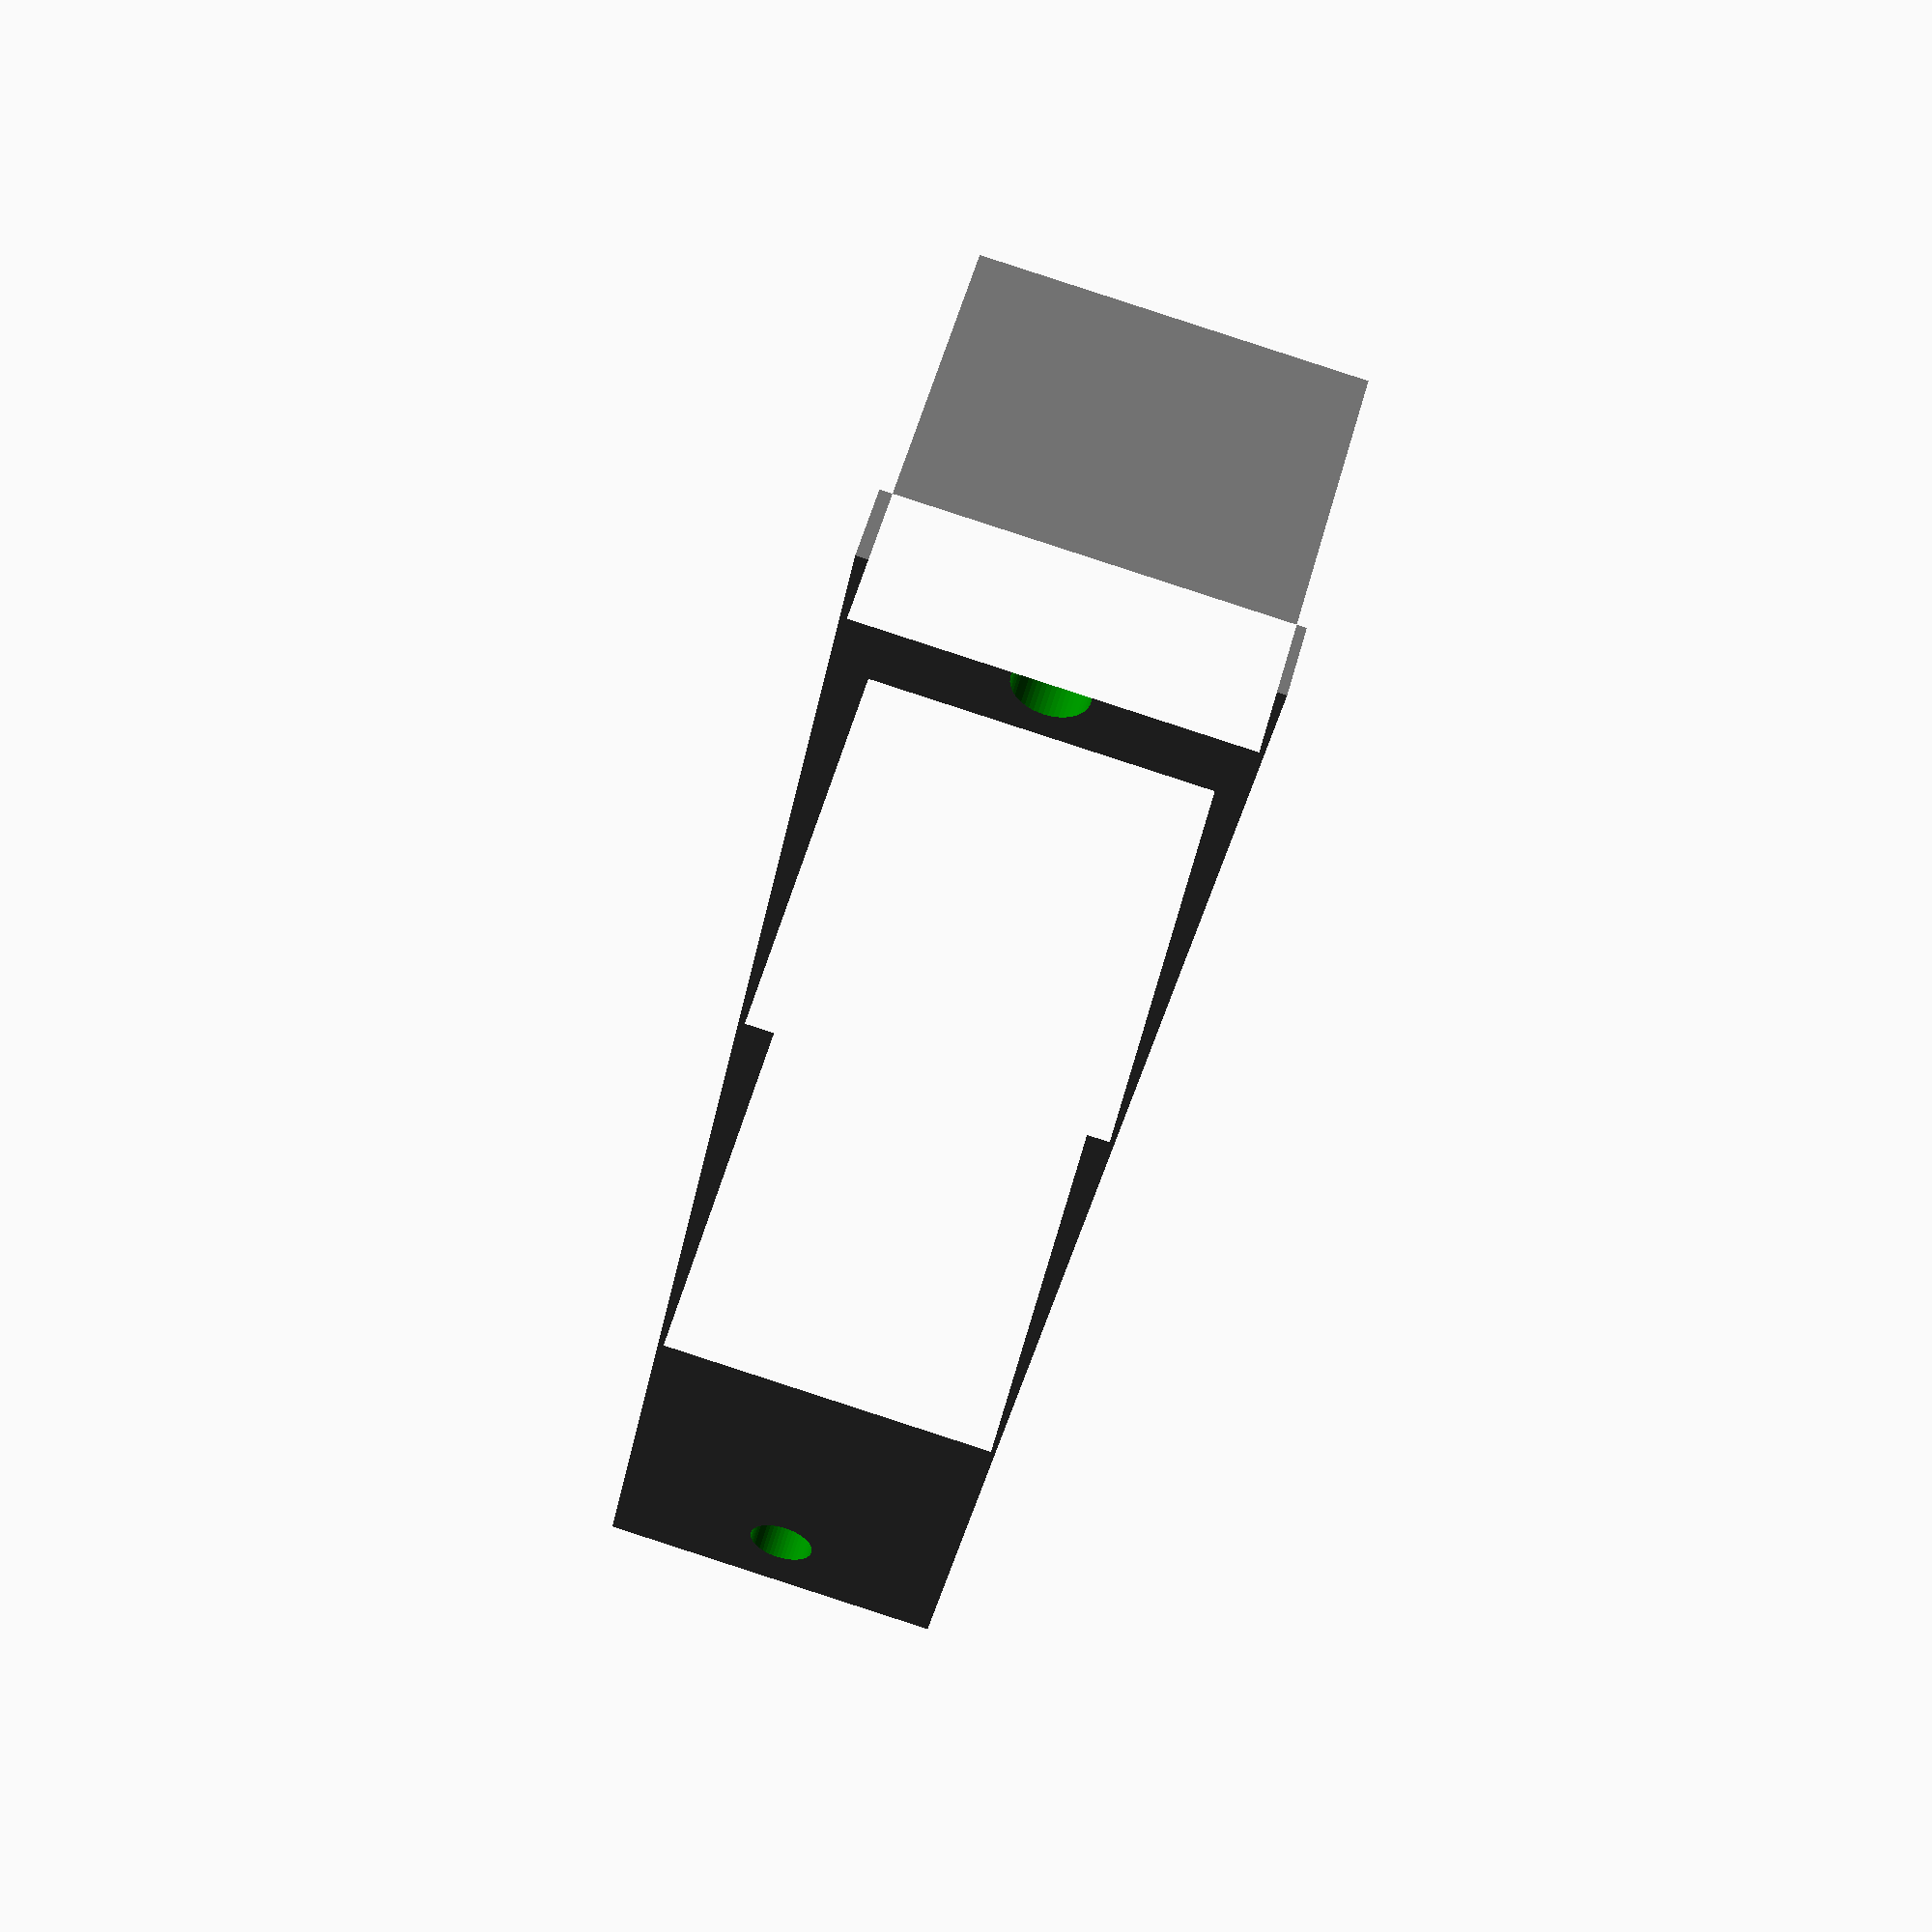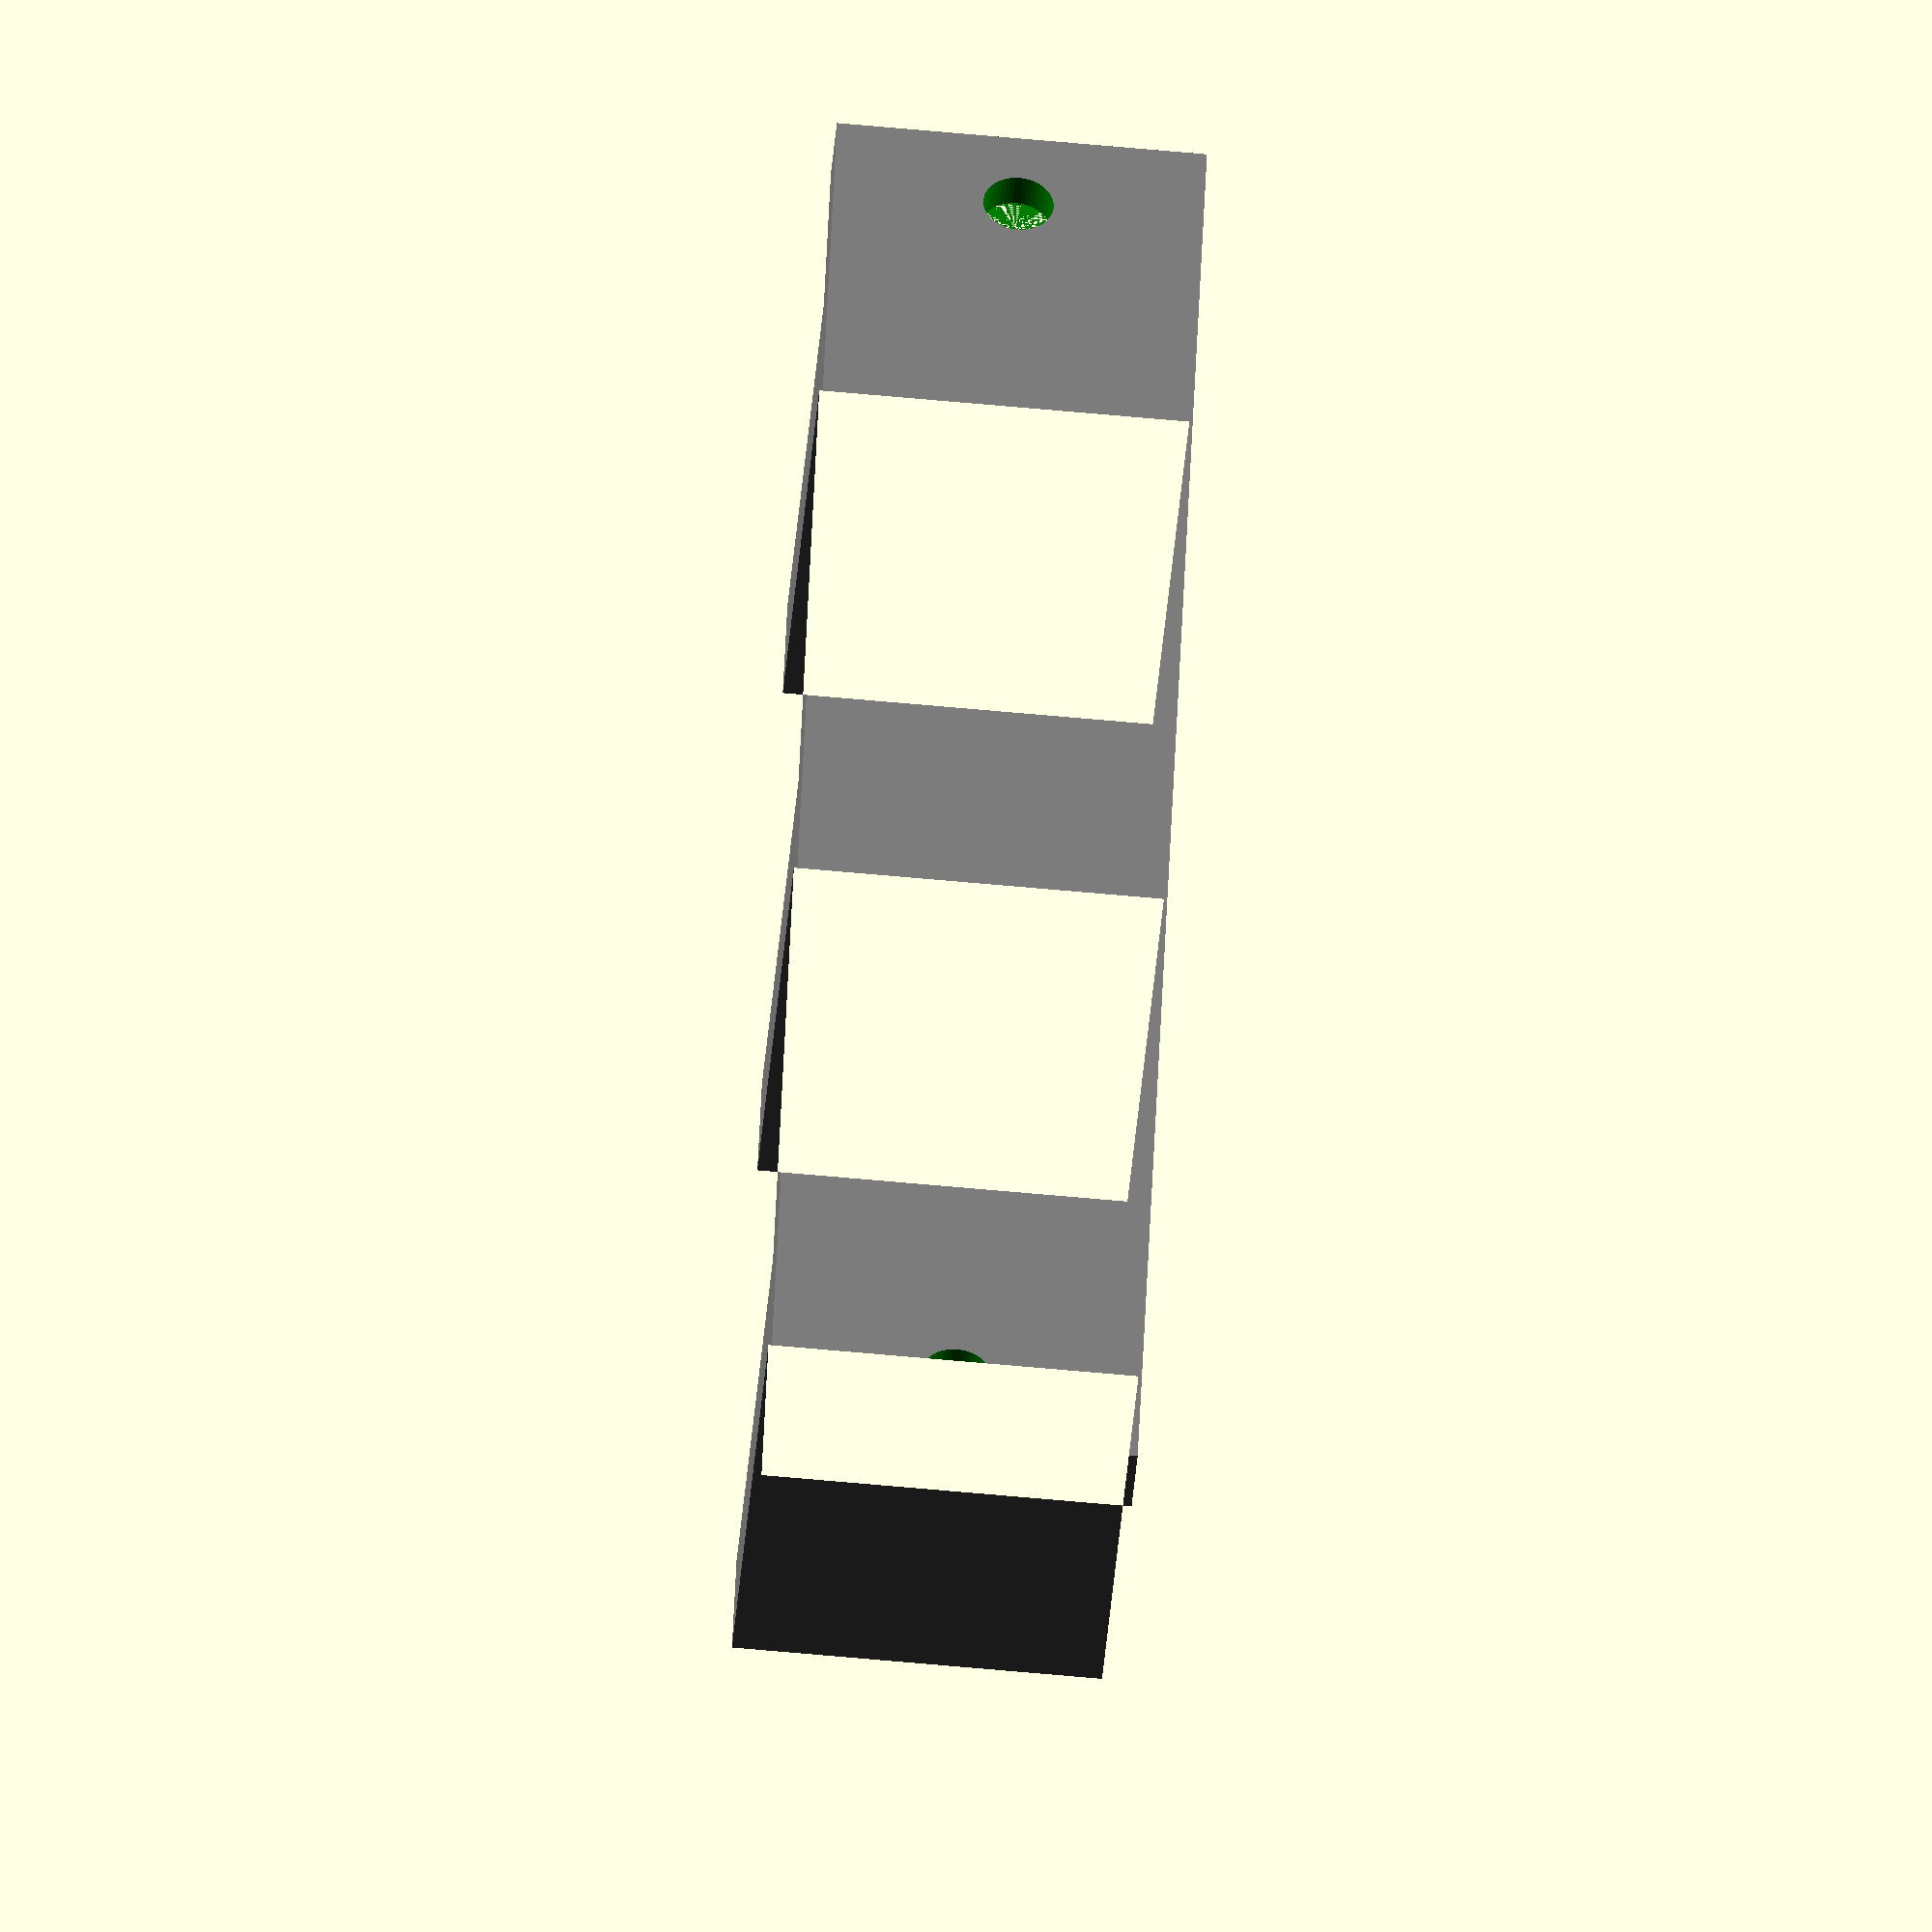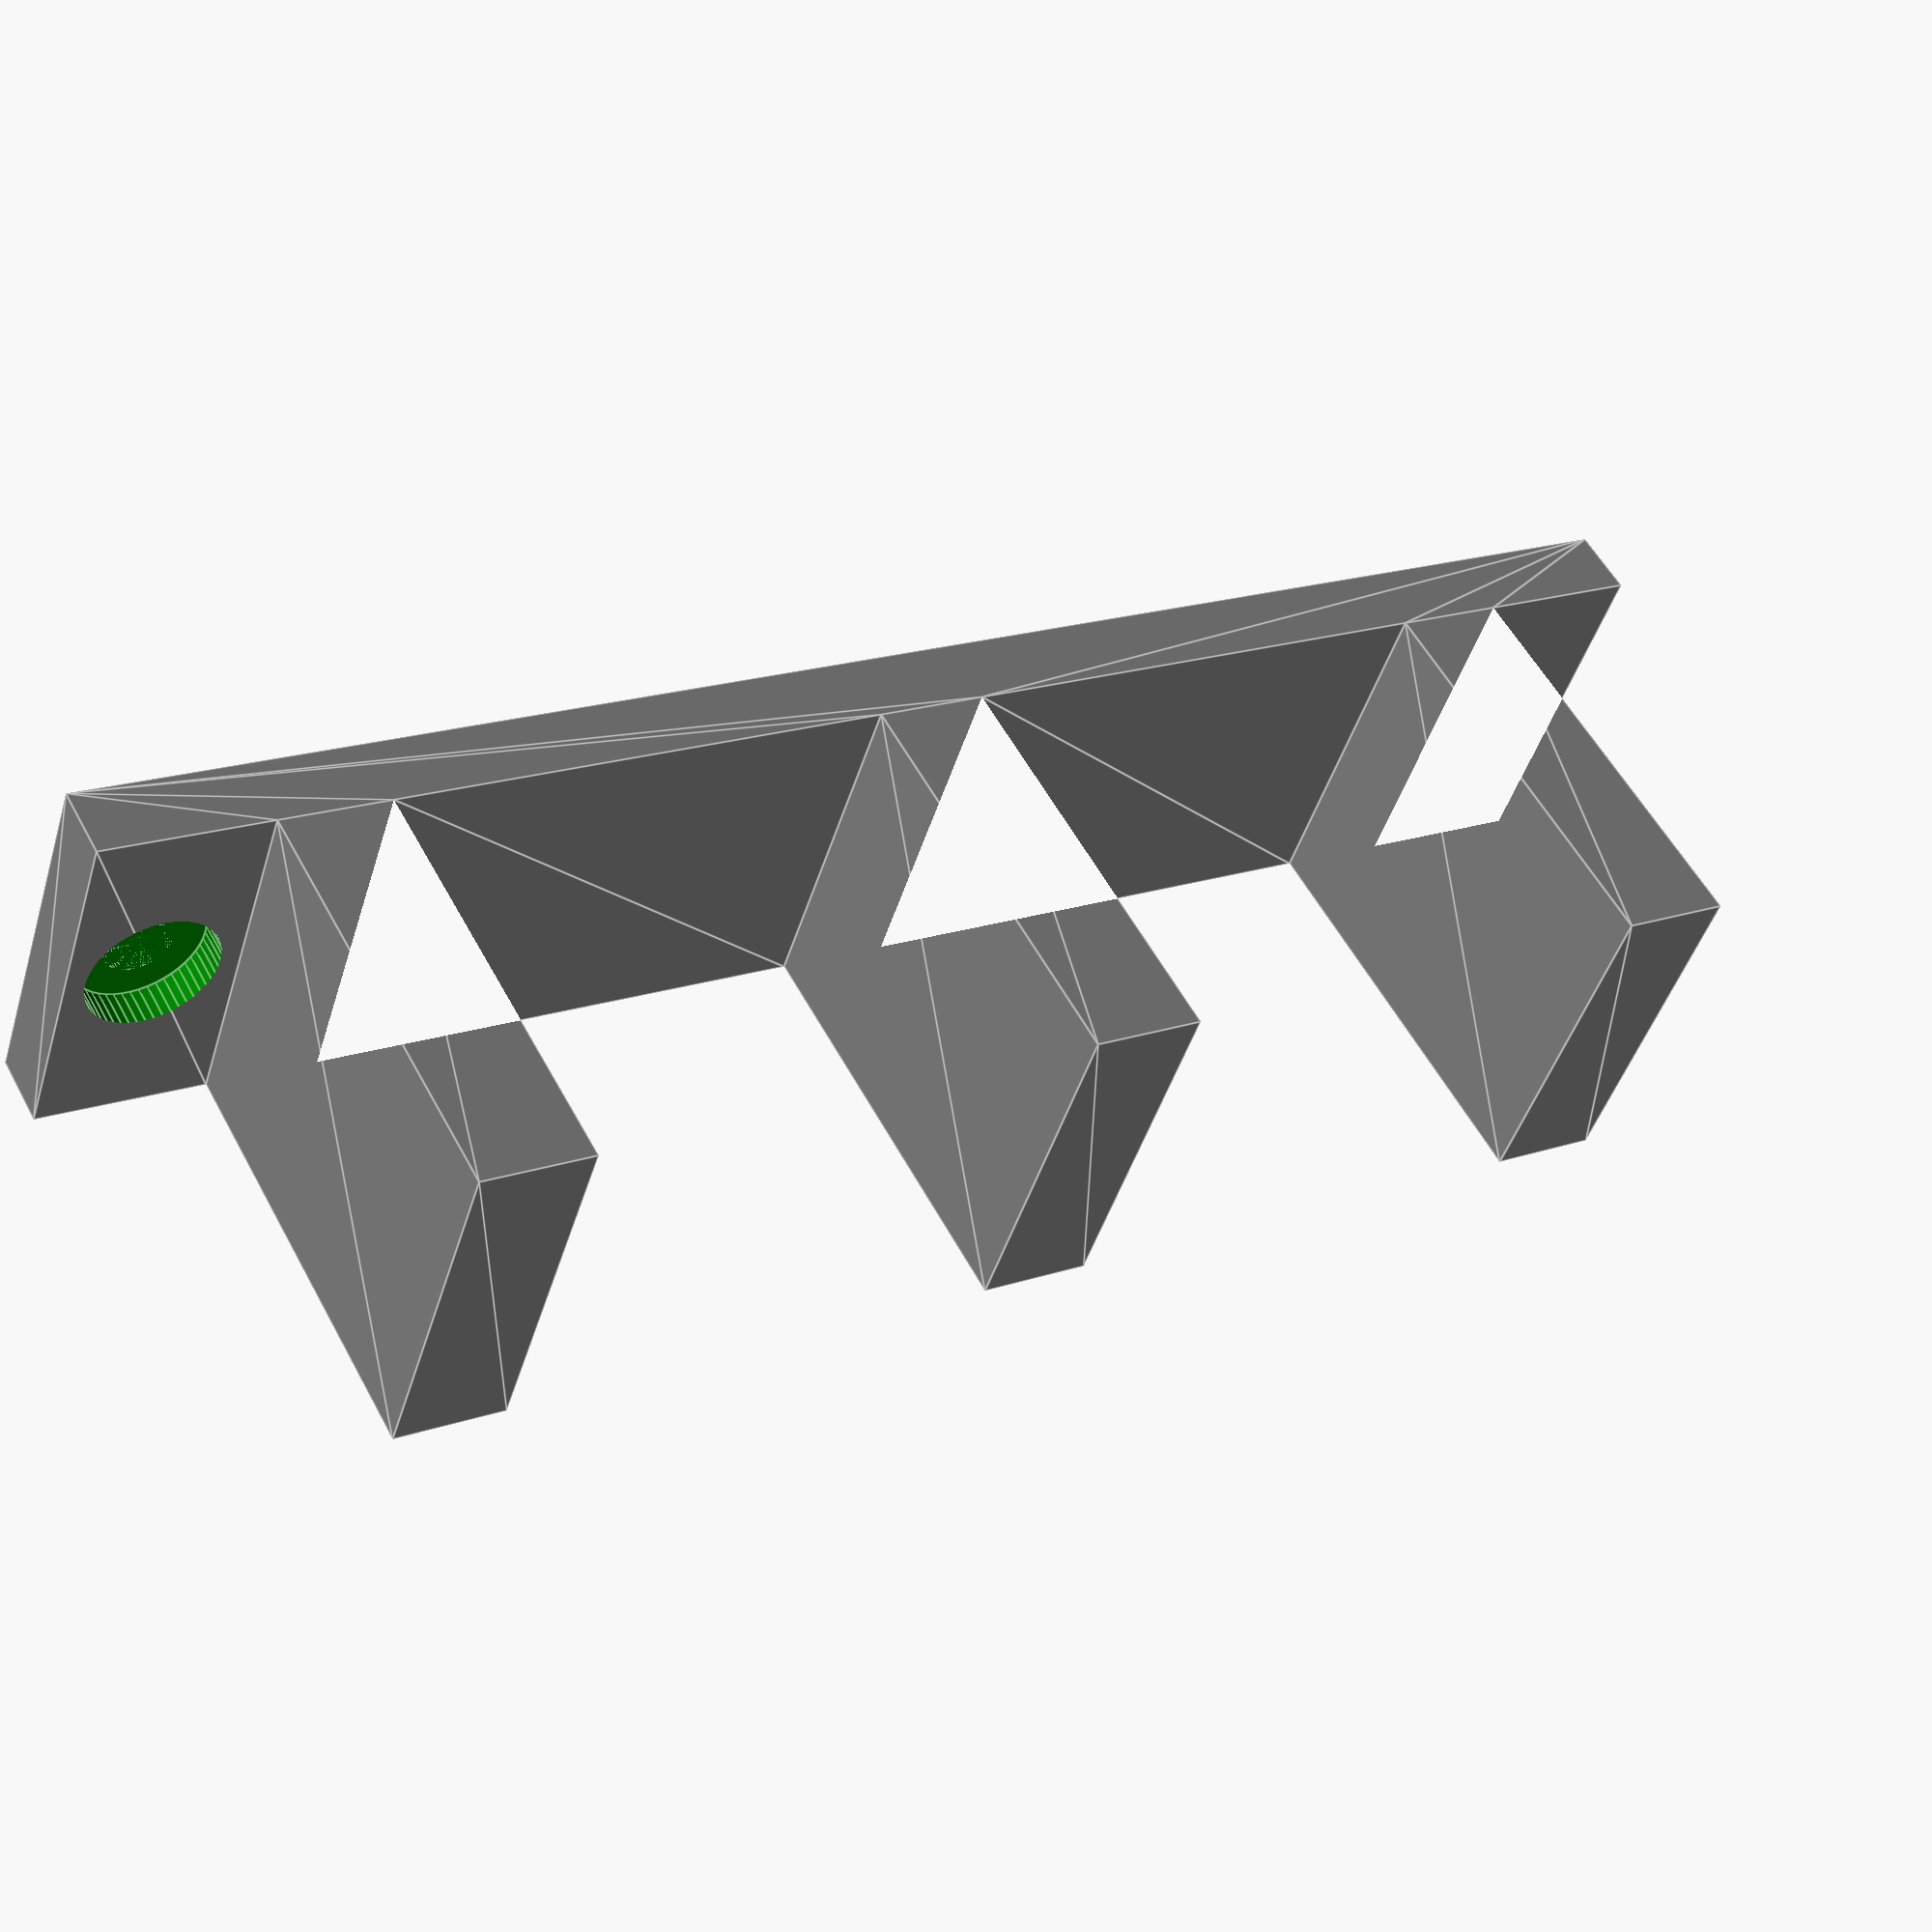
<openscad>
$fn = 50;

a = 120;
b = 25;
c = 5;
d = 30;
e = 12;
f = 36;
g = 8;
h = 9.22/2;
i = 4.75/2;

difference()
{
	color("grey") linear_extrude(height = b) union()
	{
		square(size = [a, c]);
		translate([e, c]) square(size = [g, d]);
		translate([e+g+f, c]) square(size = [g, d]);
		translate([e+g+f+g+f, c]) square(size = [g, d]);
	}

	color("green") translate([e/2, c/2, b/2]) rotate([-90, 0, 0]) union()
	{
		cylinder(r = h, h = c);
		translate([0,0,-c]) cylinder(r = i, h = c);
	}

	color("green") translate([a - e/2, c/2, b/2]) rotate([-90, 0, 0]) union()
	{
		cylinder(r = h, h = c);
		translate([0,0,-c]) cylinder(r = i, h = c);
	}
}
</openscad>
<views>
elev=270.9 azim=236.3 roll=108.0 proj=p view=wireframe
elev=68.4 azim=295.4 roll=84.8 proj=o view=solid
elev=224.3 azim=29.1 roll=16.5 proj=p view=edges
</views>
